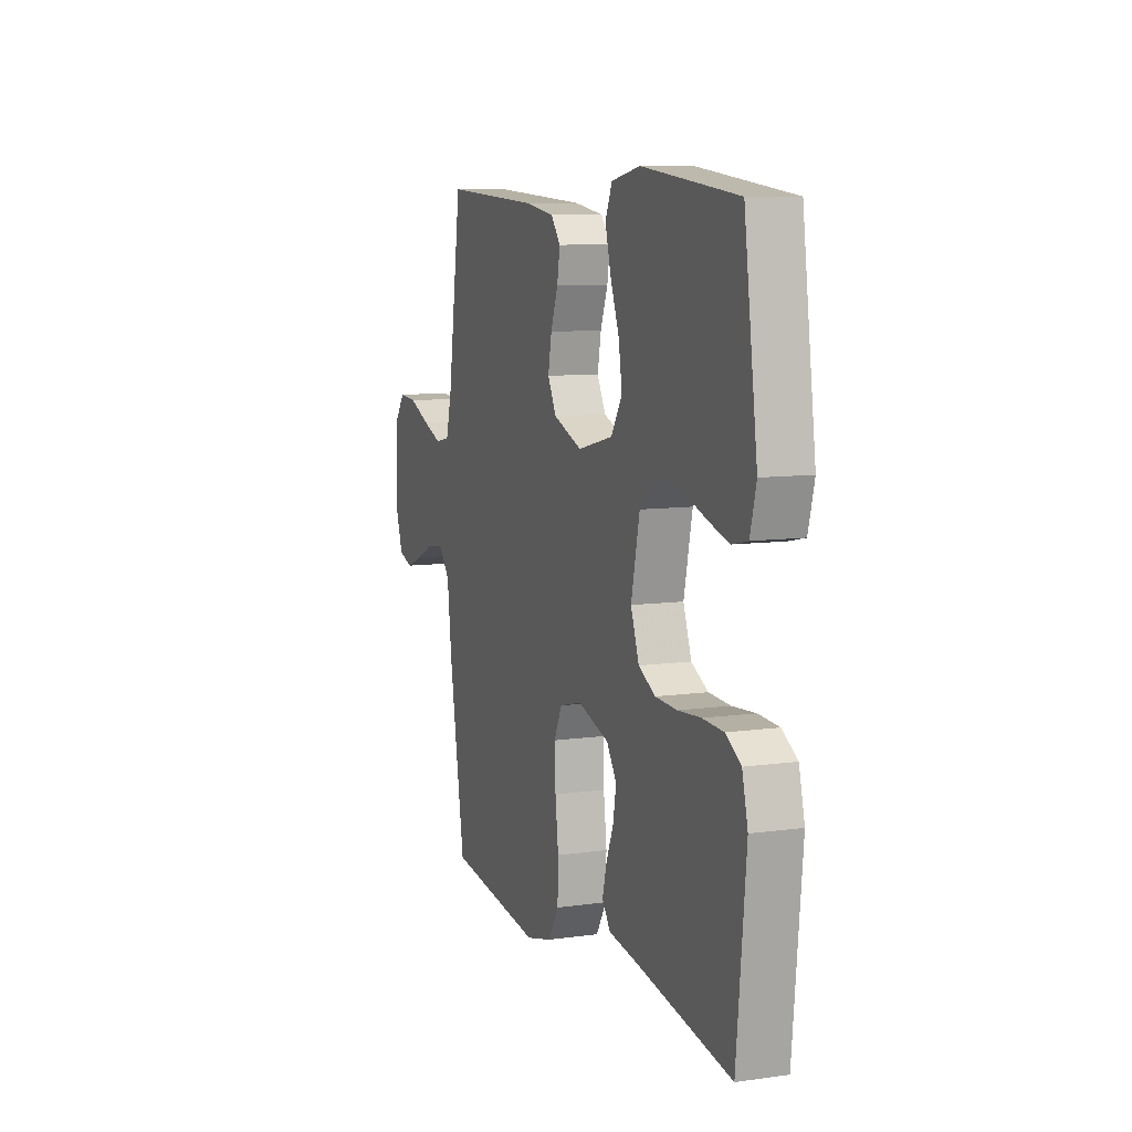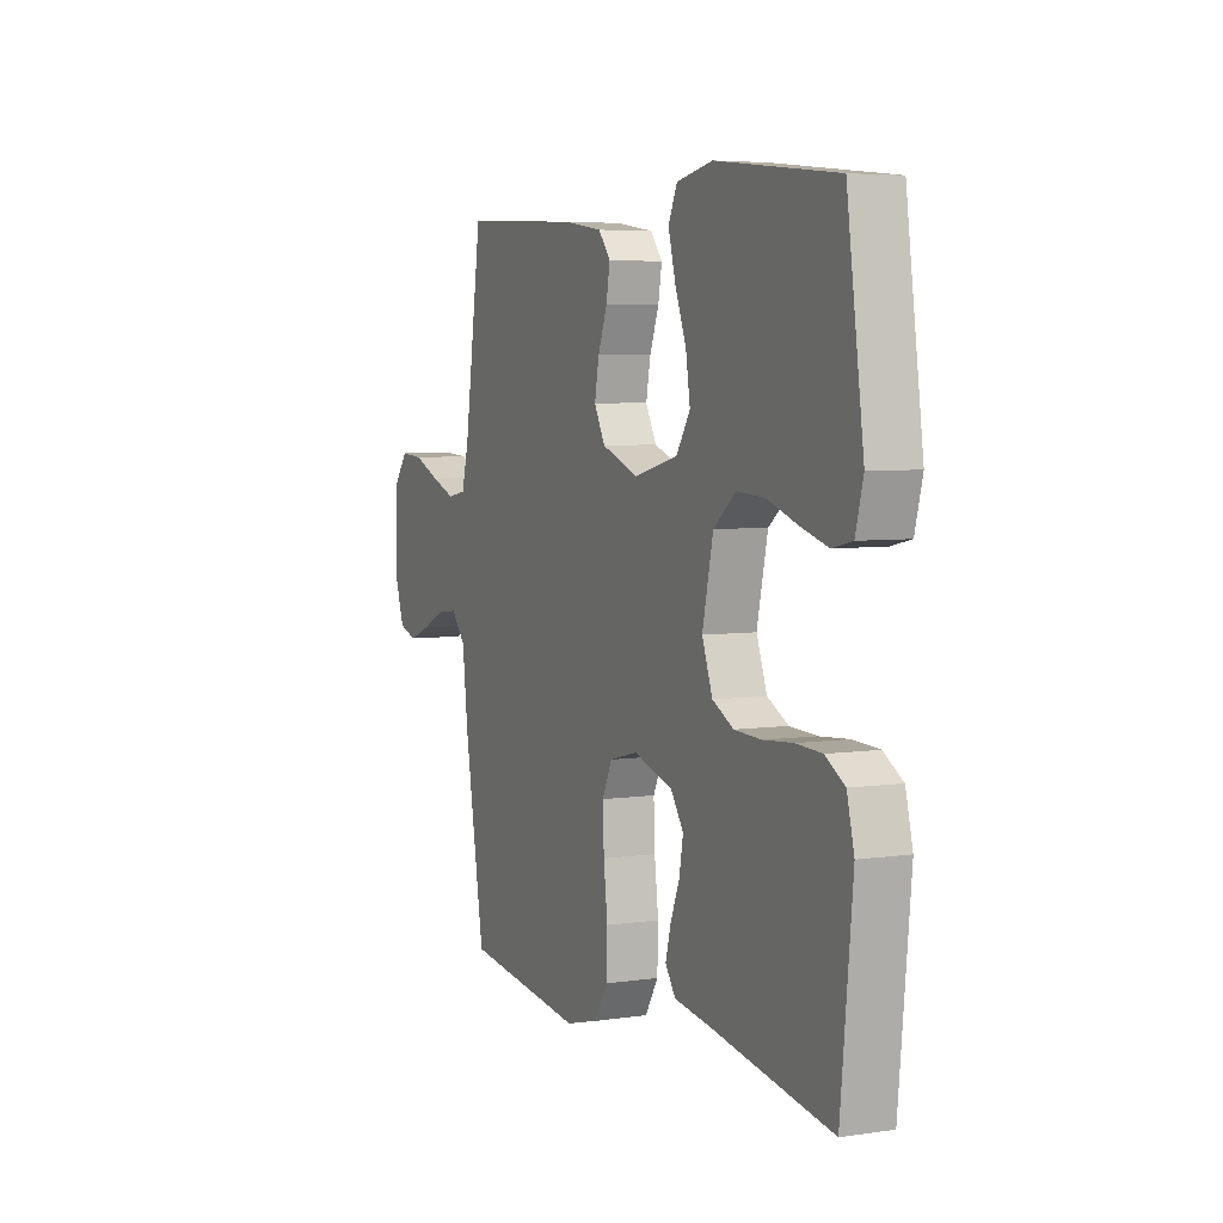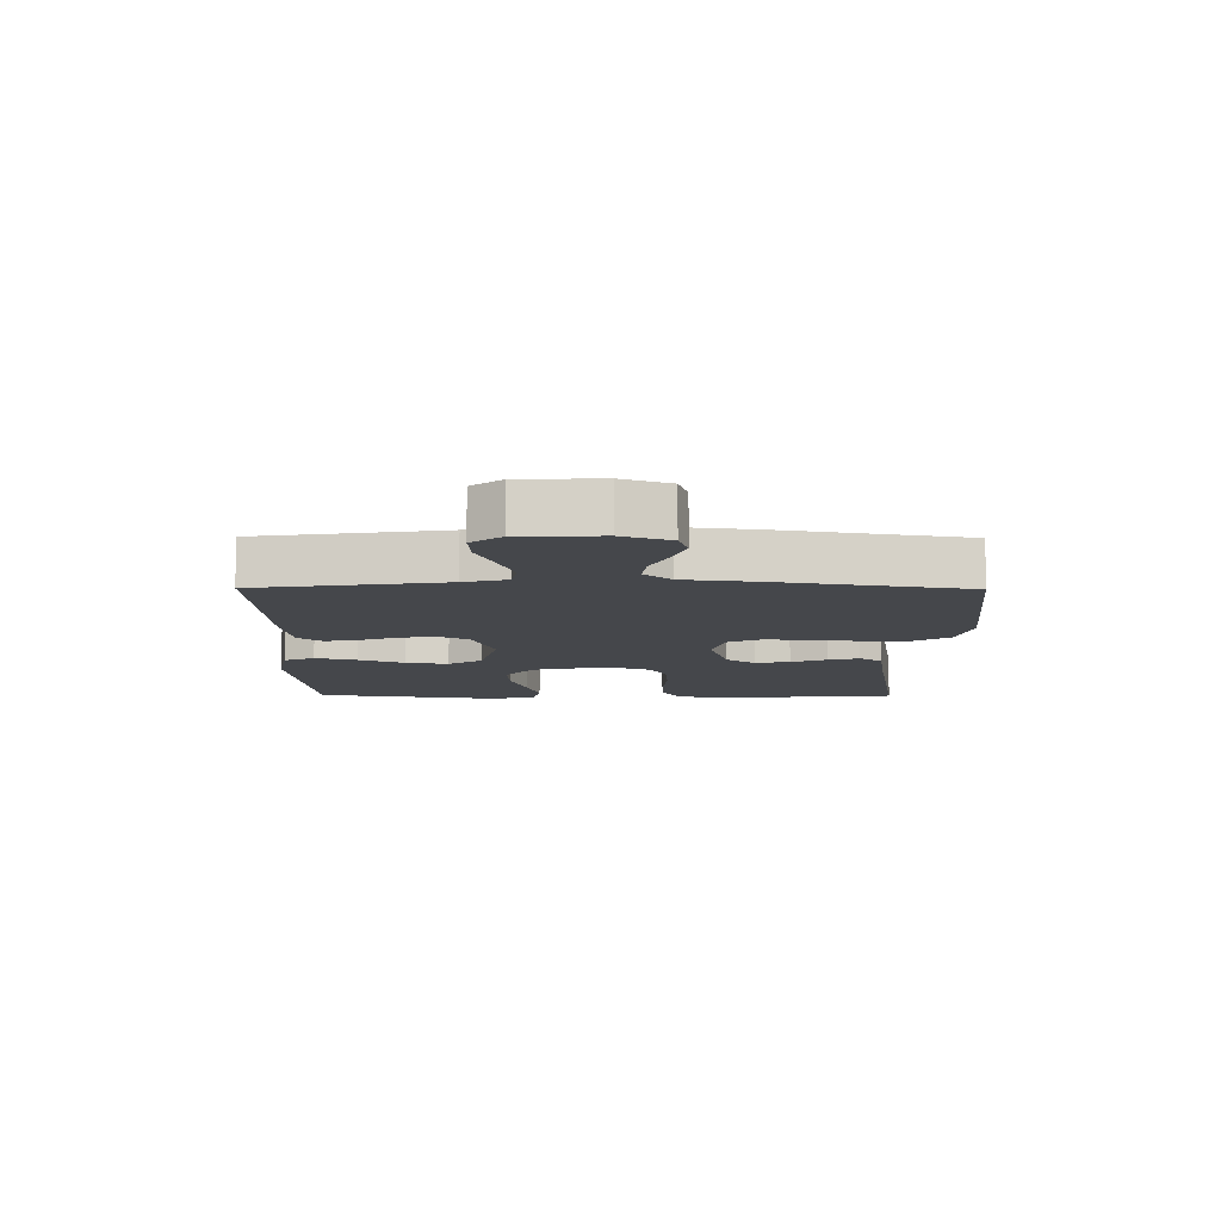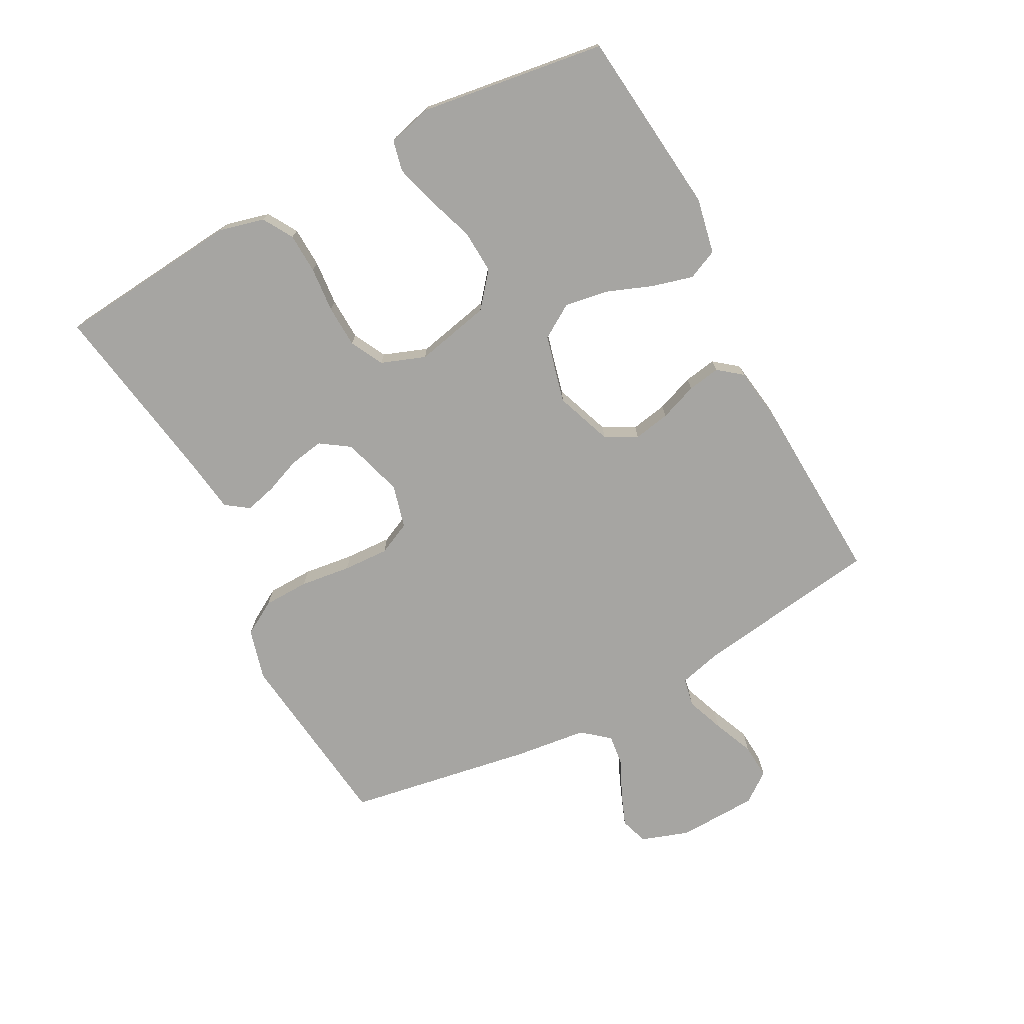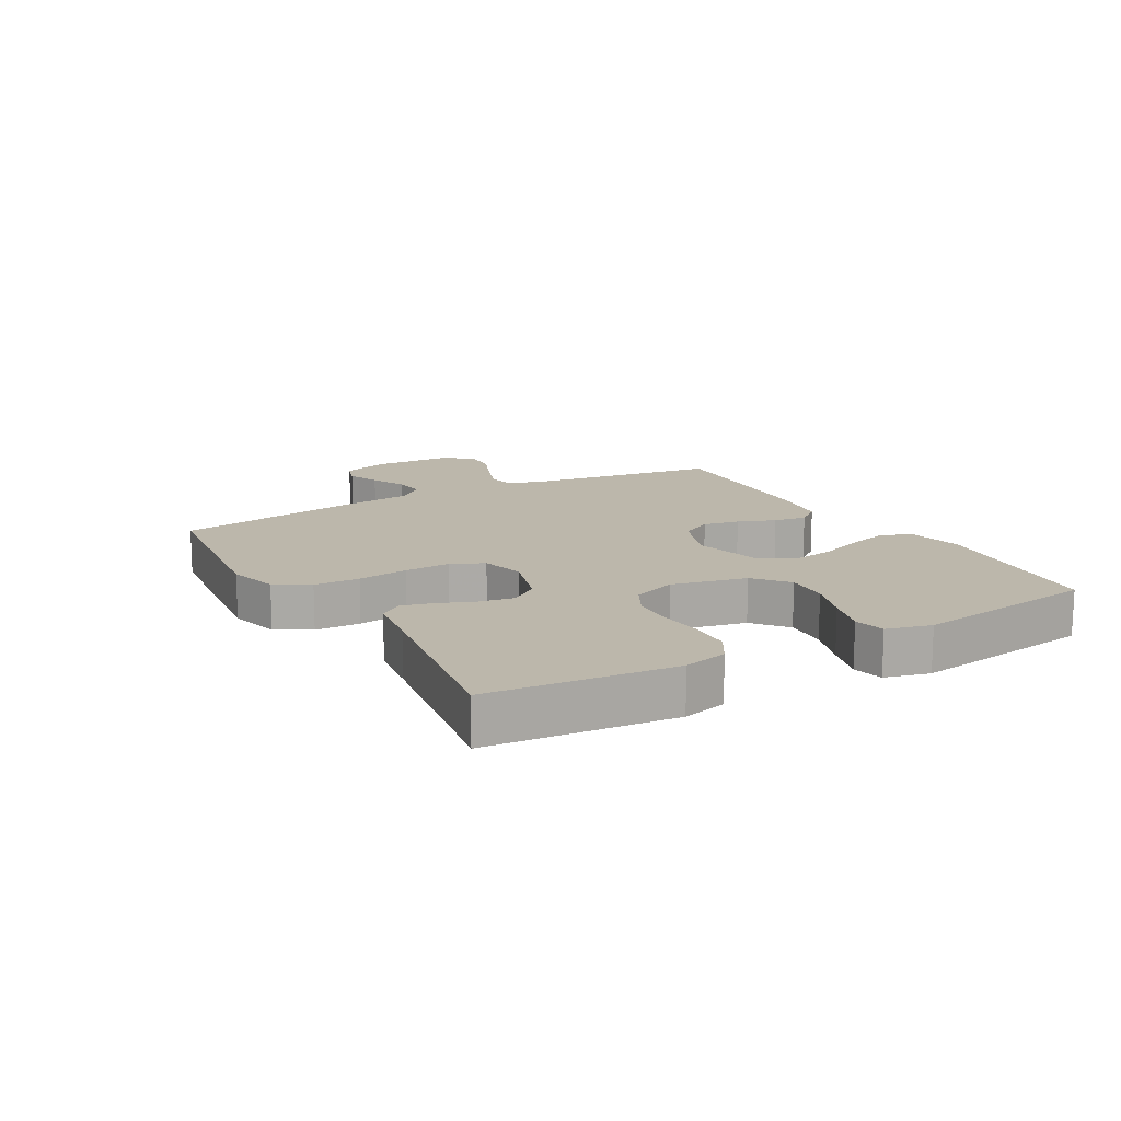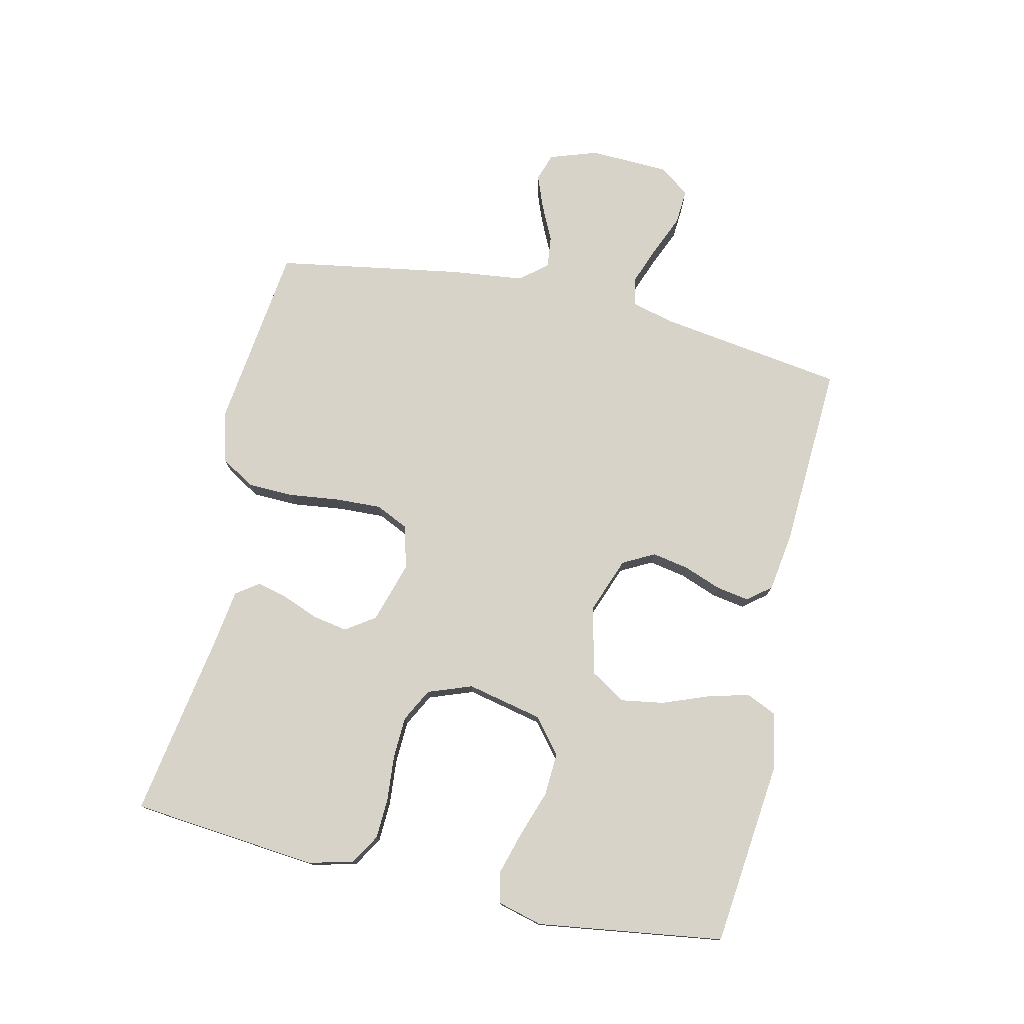
<metadata>
{"format":"obj","ext":"obj","renderer":"f3d","projection":"perspective","resolution":1024,"background":"white","views":[{"elev":9.1,"azim":-110.4,"up":"+Z"},{"elev":5.3,"azim":-114.7,"up":"+Z"},{"elev":-10.3,"azim":89.5,"up":"+Y"},{"elev":-73.6,"azim":-62.2,"up":"+Y"},{"elev":14.4,"azim":-119.8,"up":"+Y"},{"elev":76.6,"azim":-77.3,"up":"+Y"}]}
</metadata>
<code>
v 0.5 0.07 -0.5
v 0.2 0.07 -0.537
v 0.117 0.07 -0.515
v 0.084 0.07 -0.46
v 0.082 0.07 -0.386
v 0.092 0.07 -0.304
v 0.095 0.07 -0.23
v 0.07 0.07 -0.177
v 0 0.07 -0.159
v -0.098 0.07 -0.189
v -0.13 0.07 -0.236
v -0.12 0.07 -0.292
v -0.097 0.07 -0.35
v -0.084 0.07 -0.4
v -0.11 0.07 -0.437
v -0.2 0.07 -0.45
v -0.5 0.07 -0.5
v -0.529 0.07 -0.2
v -0.511 0.07 -0.128
v -0.463 0.07 -0.099
v -0.398 0.07 -0.096
v -0.325 0.07 -0.102
v -0.257 0.07 -0.099
v -0.204 0.07 -0.071
v -0.178 0.07 0
v -0.205 0.07 0.122
v -0.26 0.07 0.167
v -0.33 0.07 0.163
v -0.405 0.07 0.137
v -0.473 0.07 0.117
v -0.523 0.07 0.128
v -0.542 0.07 0.2
v -0.5 0.07 0.5
v -0.2 0.07 0.533
v -0.11 0.07 0.515
v -0.088 0.07 0.466
v -0.106 0.07 0.399
v -0.134 0.07 0.325
v -0.145 0.07 0.256
v -0.11 0.07 0.201
v 0 0.07 0.174
v 0.091 0.07 0.208
v 0.118 0.07 0.259
v 0.107 0.07 0.318
v 0.084 0.07 0.379
v 0.075 0.07 0.432
v 0.105 0.07 0.47
v 0.2 0.07 0.484
v 0.5 0.07 0.5
v 0.544 0.07 0.2
v 0.562 0.07 0.131
v 0.608 0.07 0.122
v 0.669 0.07 0.145
v 0.735 0.07 0.173
v 0.792 0.07 0.177
v 0.828 0.07 0.129
v 0.833 0.07 0
v 0.807 0.07 -0.077
v 0.762 0.07 -0.092
v 0.708 0.07 -0.071
v 0.651 0.07 -0.044
v 0.6 0.07 -0.038
v 0.564 0.07 -0.081
v 0.55 0.07 -0.2
v 0.5 0 -0.5
v 0.2 0 -0.537
v 0.117 0 -0.515
v 0.084 0 -0.46
v 0.082 0 -0.386
v 0.092 0 -0.304
v 0.095 0 -0.23
v 0.07 0 -0.177
v 0 0 -0.159
v -0.098 0 -0.189
v -0.13 0 -0.236
v -0.12 0 -0.292
v -0.097 0 -0.35
v -0.084 0 -0.4
v -0.11 0 -0.437
v -0.2 0 -0.45
v -0.5 0 -0.5
v -0.529 0 -0.2
v -0.511 0 -0.128
v -0.463 0 -0.099
v -0.398 0 -0.096
v -0.325 0 -0.102
v -0.257 0 -0.099
v -0.204 0 -0.071
v -0.178 0 0
v -0.205 0 0.122
v -0.26 0 0.167
v -0.33 0 0.163
v -0.405 0 0.137
v -0.473 0 0.117
v -0.523 0 0.128
v -0.542 0 0.2
v -0.5 0 0.5
v -0.2 0 0.533
v -0.11 0 0.515
v -0.088 0 0.466
v -0.106 0 0.399
v -0.134 0 0.325
v -0.145 0 0.256
v -0.11 0 0.201
v 0 0 0.174
v 0.091 0 0.208
v 0.118 0 0.259
v 0.107 0 0.318
v 0.084 0 0.379
v 0.075 0 0.432
v 0.105 0 0.47
v 0.2 0 0.484
v 0.5 0 0.5
v 0.544 0 0.2
v 0.562 0 0.131
v 0.608 0 0.122
v 0.669 0 0.145
v 0.735 0 0.173
v 0.792 0 0.177
v 0.828 0 0.129
v 0.833 0 0
v 0.807 0 -0.077
v 0.762 0 -0.092
v 0.708 0 -0.071
v 0.651 0 -0.044
v 0.6 0 -0.038
v 0.564 0 -0.081
v 0.55 0 -0.2
f 63 64 1 2
f 58 59 60 61
f 56 57 58 61
f 56 61 62
f 53 54 55 56
f 52 53 56 62
f 51 52 62 63
f 47 48 49 50
f 44 45 46 47
f 43 44 47 50
f 42 43 50 51
f 35 36 37 38
f 35 38 39
f 34 35 39
f 33 34 39
f 32 33 39 40
f 28 29 30 31
f 28 31 32
f 27 28 32 40
f 19 20 21 22
f 19 22 23
f 16 17 18 19
f 16 19 23
f 15 16 23 24
f 12 13 14 15
f 11 12 15 24
f 3 4 5 6
f 3 6 7
f 2 3 7
f 63 2 7
f 41 42 51 63
f 41 63 7 8
f 26 27 40 41
f 25 26 41 8
f 10 11 24 25
f 9 10 25
f 8 9 25
f 66 65 128 127
f 125 124 123 122
f 125 122 121 120
f 126 125 120
f 120 119 118 117
f 126 120 117 116
f 127 126 116 115
f 114 113 112 111
f 111 110 109 108
f 114 111 108 107
f 115 114 107 106
f 102 101 100 99
f 103 102 99
f 103 99 98
f 103 98 97
f 104 103 97 96
f 95 94 93 92
f 96 95 92
f 104 96 92 91
f 86 85 84 83
f 87 86 83
f 83 82 81 80
f 87 83 80
f 88 87 80 79
f 79 78 77 76
f 88 79 76 75
f 70 69 68 67
f 71 70 67
f 71 67 66
f 71 66 127
f 127 115 106 105
f 72 71 127 105
f 105 104 91 90
f 72 105 90 89
f 89 88 75 74
f 89 74 73
f 89 73 72
f 1 65 66 2
f 2 66 67 3
f 3 67 68 4
f 4 68 69 5
f 5 69 70 6
f 6 70 71 7
f 7 71 72 8
f 8 72 73 9
f 9 73 74 10
f 10 74 75 11
f 11 75 76 12
f 12 76 77 13
f 13 77 78 14
f 14 78 79 15
f 15 79 80 16
f 16 80 81 17
f 17 81 82 18
f 18 82 83 19
f 19 83 84 20
f 20 84 85 21
f 21 85 86 22
f 22 86 87 23
f 23 87 88 24
f 24 88 89 25
f 25 89 90 26
f 26 90 91 27
f 27 91 92 28
f 28 92 93 29
f 29 93 94 30
f 30 94 95 31
f 31 95 96 32
f 32 96 97 33
f 33 97 98 34
f 34 98 99 35
f 35 99 100 36
f 36 100 101 37
f 37 101 102 38
f 38 102 103 39
f 39 103 104 40
f 40 104 105 41
f 41 105 106 42
f 42 106 107 43
f 43 107 108 44
f 44 108 109 45
f 45 109 110 46
f 46 110 111 47
f 47 111 112 48
f 48 112 113 49
f 49 113 114 50
f 50 114 115 51
f 51 115 116 52
f 52 116 117 53
f 53 117 118 54
f 54 118 119 55
f 55 119 120 56
f 56 120 121 57
f 57 121 122 58
f 58 122 123 59
f 59 123 124 60
f 60 124 125 61
f 61 125 126 62
f 62 126 127 63
f 63 127 128 64
f 64 128 65 1

</code>
